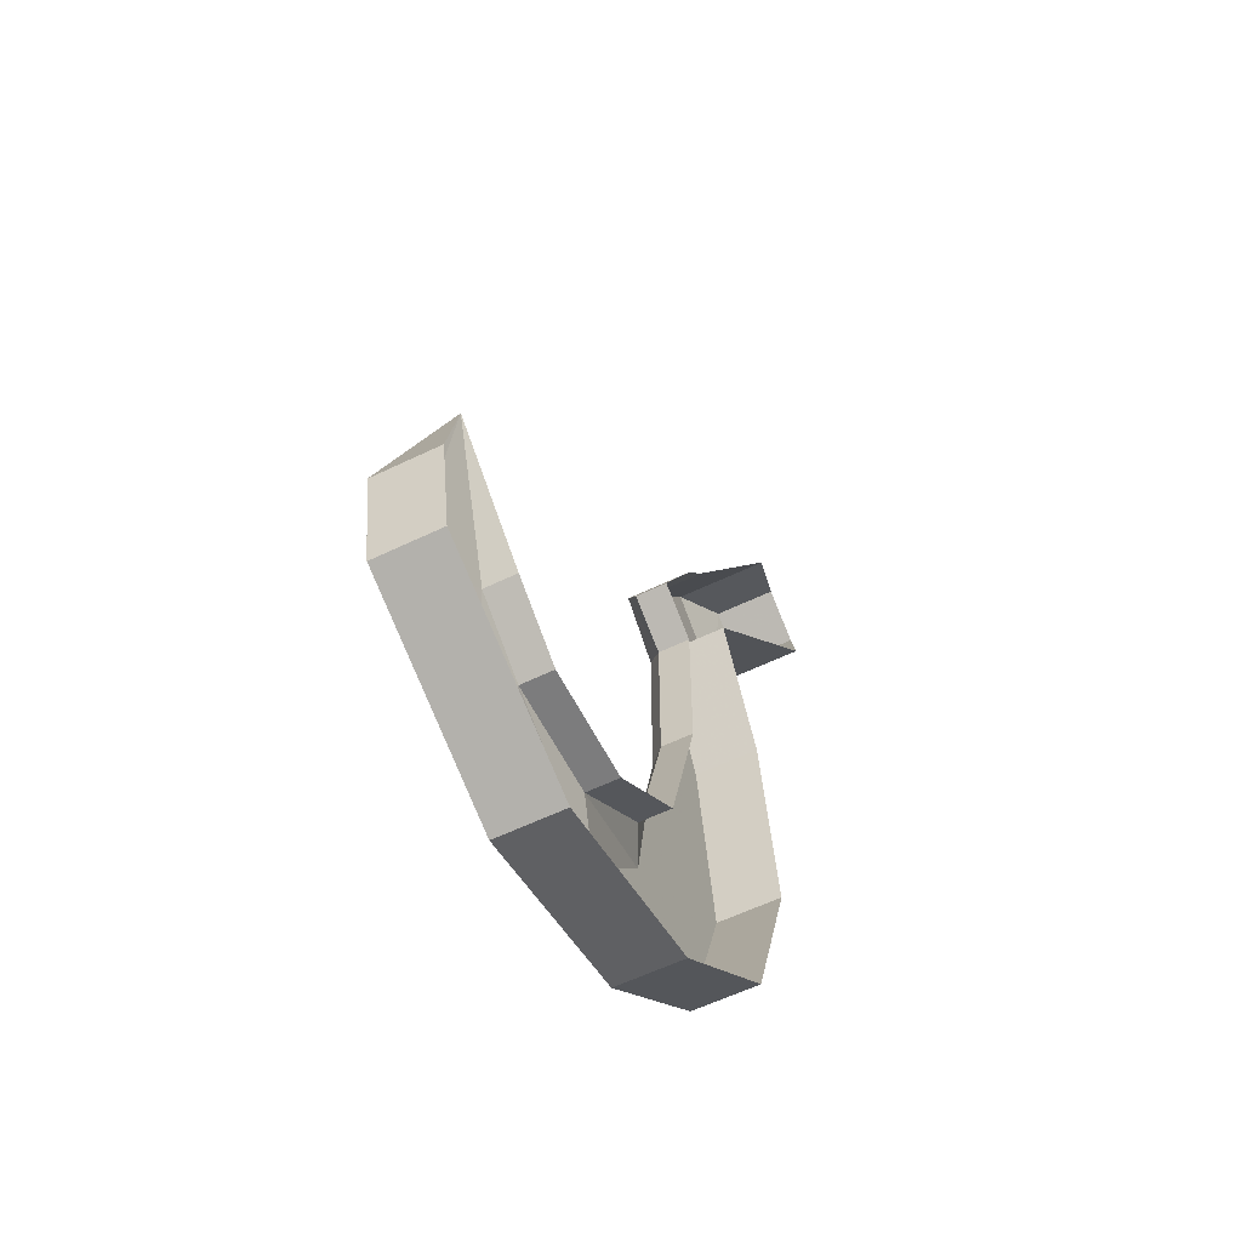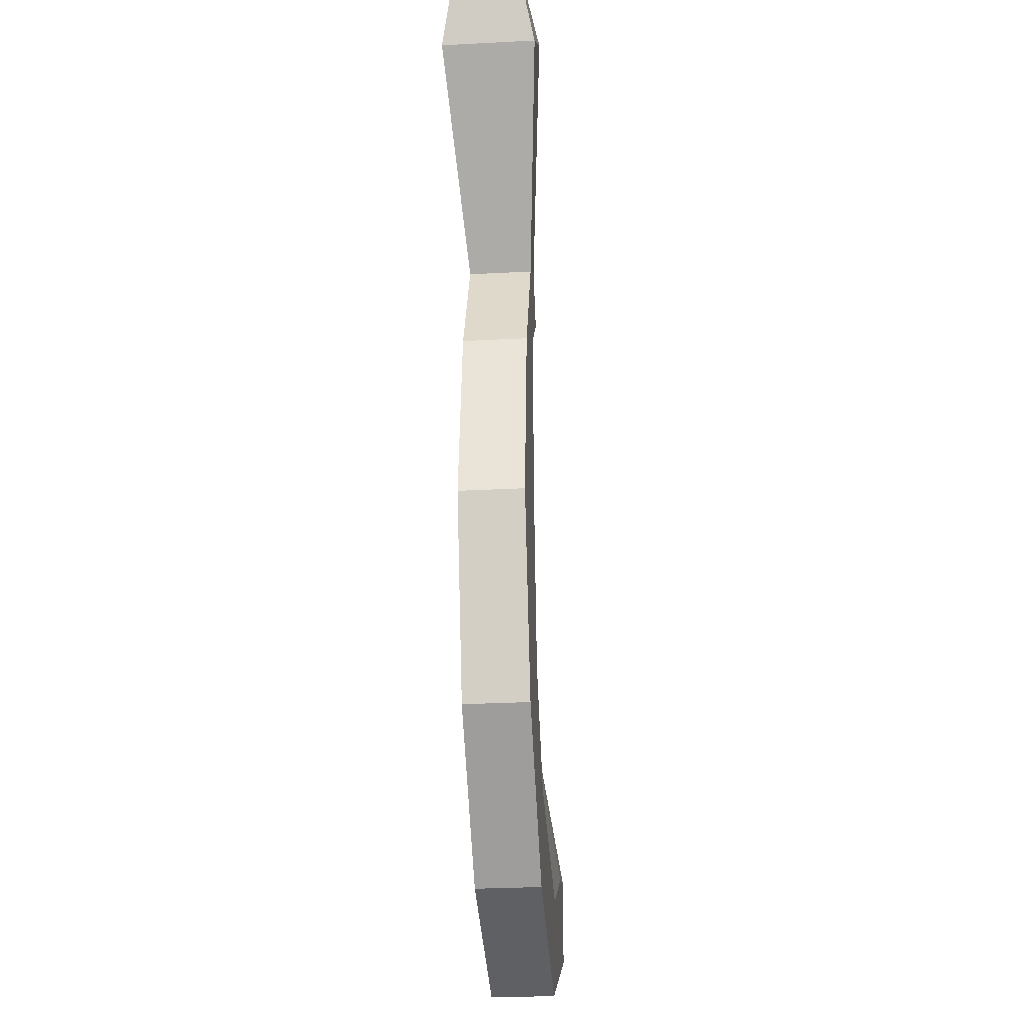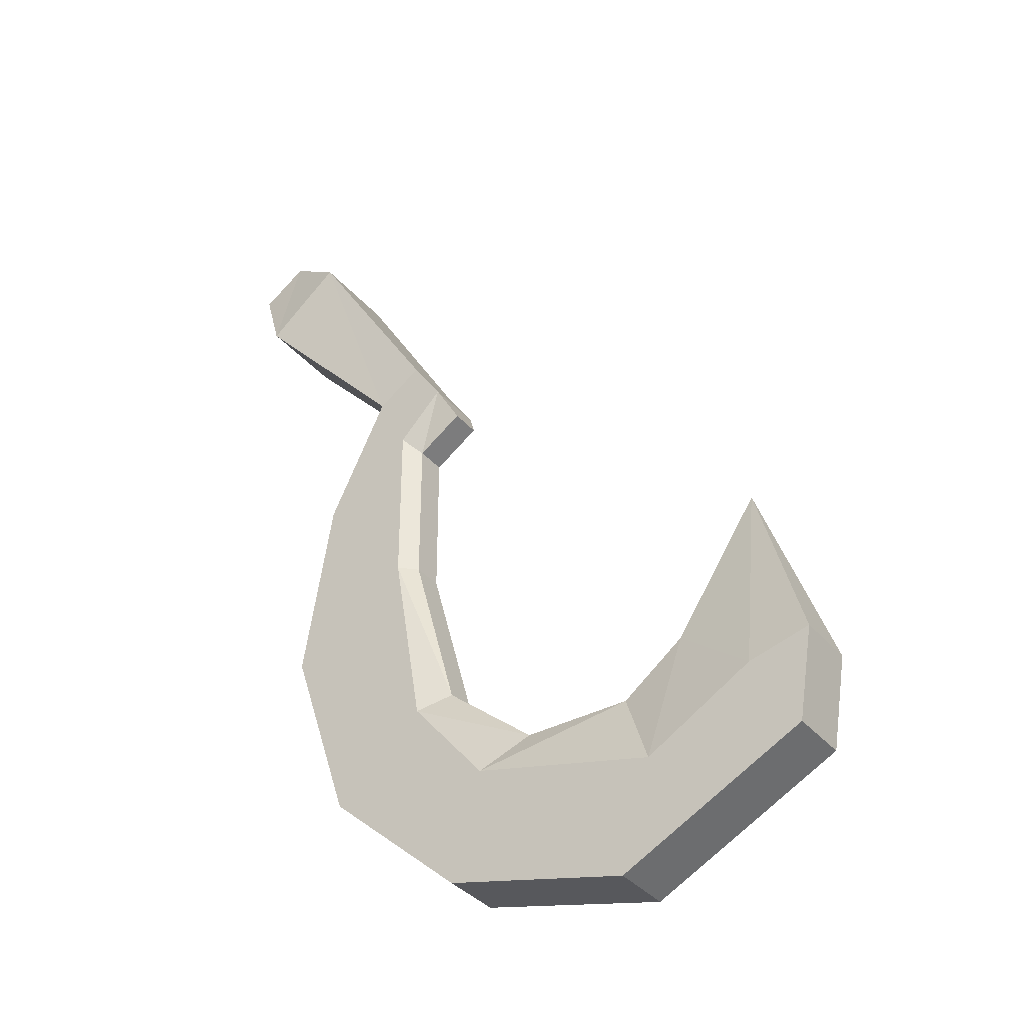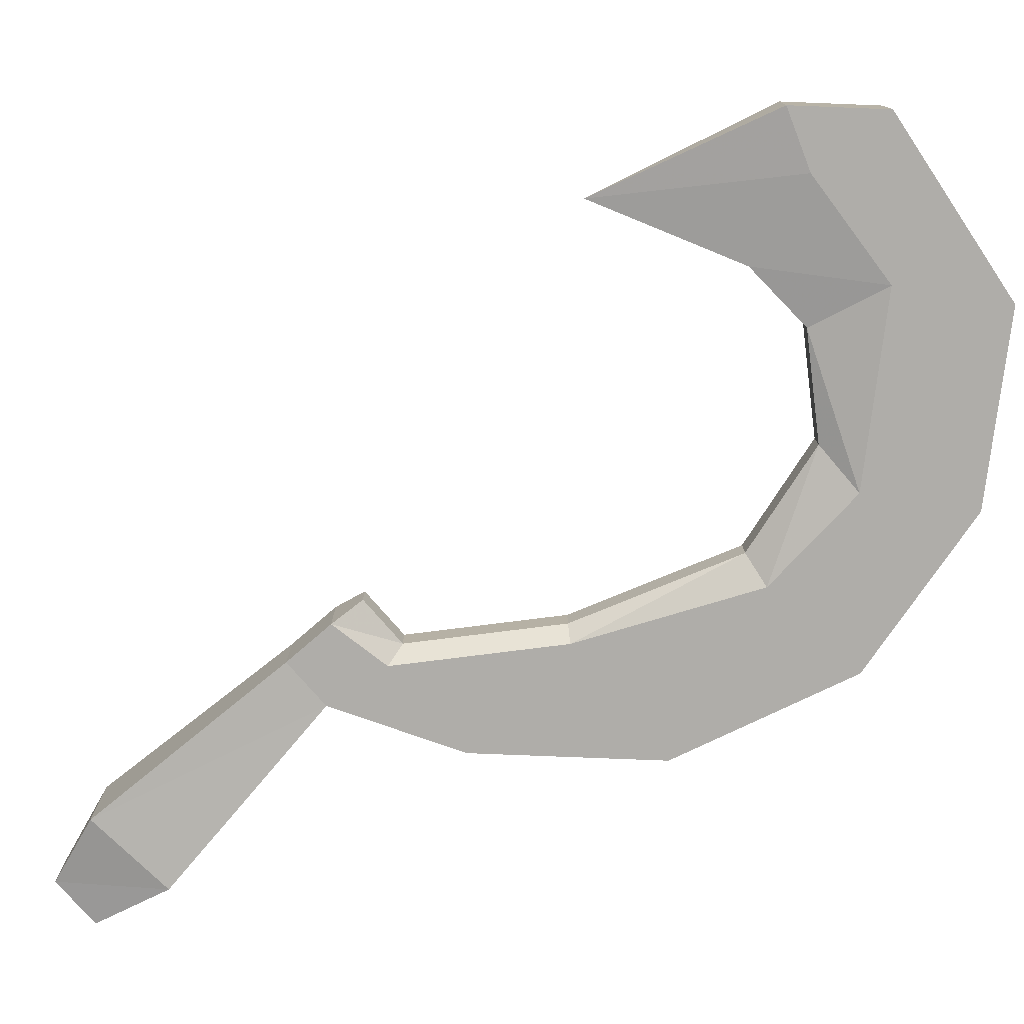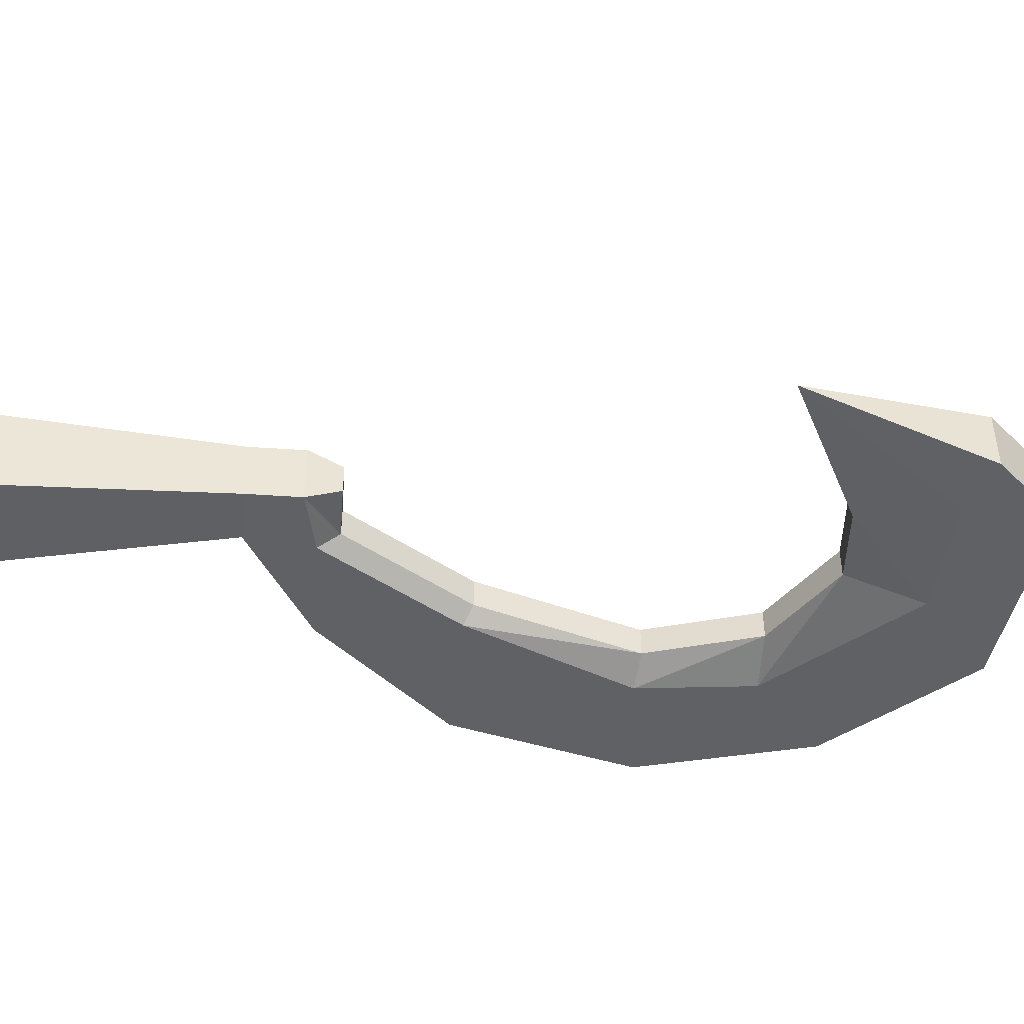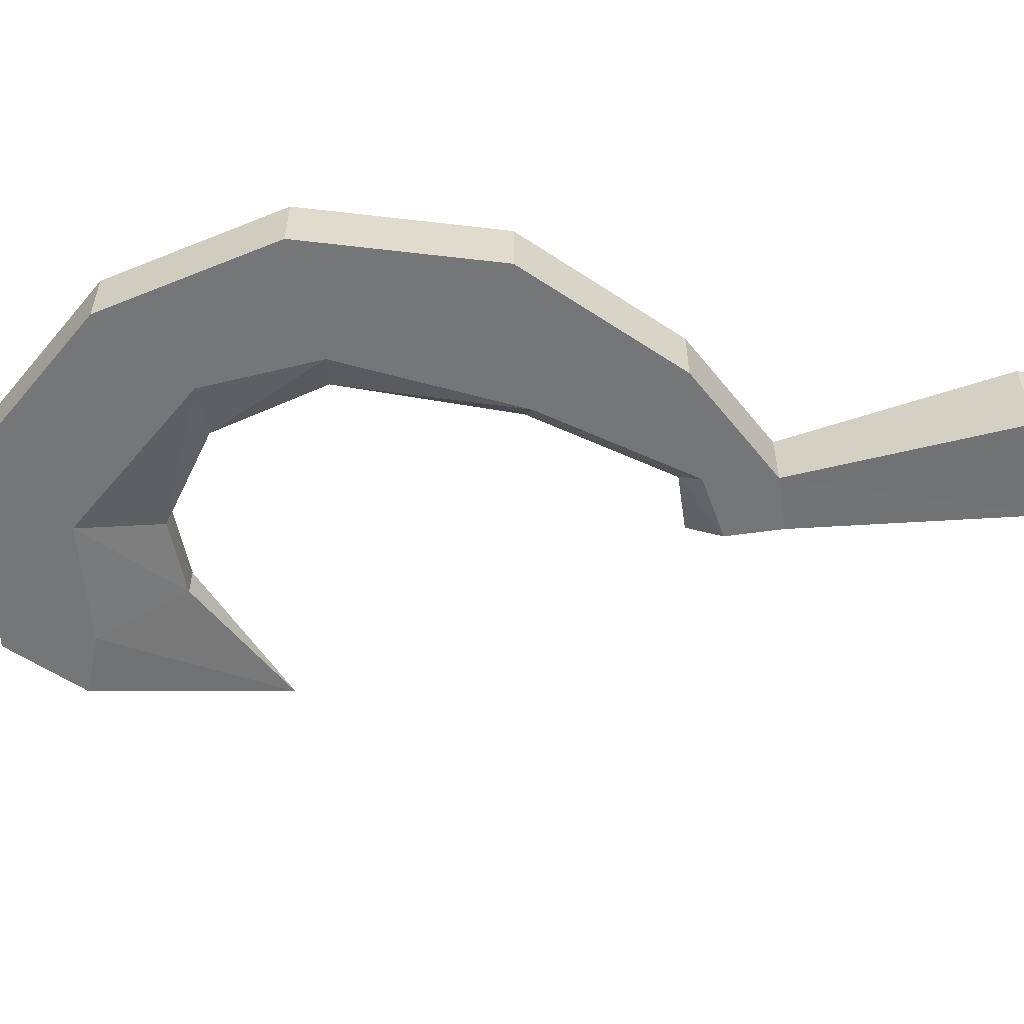
<metadata>
{"format":"obj","ext":"obj","renderer":"f3d","projection":"perspective","resolution":1024,"background":"white","views":[{"elev":-58.8,"azim":116.5,"up":"+Z"},{"elev":-29.5,"azim":-85.6,"up":"+Z"},{"elev":-36.5,"azim":34.9,"up":"+Z"},{"elev":-77.4,"azim":97.2,"up":"+Y"},{"elev":-45.4,"azim":51.8,"up":"+Y"},{"elev":-56.8,"azim":-115.4,"up":"+Y"}]}
</metadata>
<code>
v -0.04688 -0.03125 0.1094
v -0.04688 -0.01562 0.1094
v -0.05469 -0.007812 0.125
v -0.05469 -0.03906 0.125
v -0.07031 -0.03125 0.09375
v -0.07031 -0.01562 0.09375
v -0.07031 -0.01562 0.01562
v -0.07031 -0.03125 0.01562
v -0.04688 -0.03125 -0.07031
v -0.04688 -0.01562 -0.07031
v 0 -0.03125 -0.1094
v 0 -0.01562 -0.1094
v 0.05469 -0.03125 -0.1094
v 0.05469 -0.01562 -0.1094
v 0.08594 -0.03125 -0.08594
v 0.08594 -0.01562 -0.08594
v 0.125 -0.02344 -0.01562
v 0.125 -0.03906 -0.1172
v 0.1562 -0.03906 -0.1094
v 0.1562 -0.007812 -0.1094
v 0.1484 -0.03906 -0.1562
v 0.1484 -0.007812 -0.1562
v 0.05469 -0.03906 -0.2031
v 0.05469 -0.007812 -0.2031
v -0.03906 -0.007812 -0.1797
v -0.03906 -0.03906 -0.1797
v -0.1094 -0.03906 -0.1172
v -0.1094 -0.007812 -0.1172
v -0.1406 -0.03906 -0.02344
v -0.1406 -0.007812 -0.02344
v -0.125 -0.03906 0.07031
v -0.125 -0.007812 0.07031
v -0.09375 -0.03906 0.1328
v -0.09375 -0.007812 0.1328
v -0.1719 -0.04688 0.2188
v -0.1719 0 0.2188
v -0.1875 -0.03906 0.2578
v -0.1875 -0.007812 0.2578
v -0.1641 -0.03906 0.2734
v -0.1641 -0.007812 0.2734
v -0.1328 -0.04688 0.25
v -0.1328 0 0.25
v -0.07031 -0.03906 0.1484
v -0.07031 -0.007812 0.1484
v -0.07812 -0.03906 0.01562
v -0.0625 -0.03906 -0.07812
v -0.07812 -0.03906 0.1016
v -0.02344 -0.03906 -0.125
v 0.07031 -0.03906 -0.1484
f 1 2 3
f 1 3 4
f 1 4 5
f 1 5 2
f 2 5 6
f 6 5 7
f 7 5 8
f 7 8 9
f 7 9 10
f 10 9 11
f 10 11 12
f 12 11 13
f 12 13 14
f 14 13 15
f 14 15 16
f 16 15 17
f 17 15 18
f 44 43 4
f 44 4 3
f 45 46 9
f 45 9 8
f 45 8 47
f 46 48 11
f 46 11 9
f 48 49 13
f 48 13 11
f 49 18 15
f 49 15 13
f 47 8 5
f 47 5 4
f 17 18 19
f 17 19 20
f 20 19 21
f 20 21 22
f 22 21 23
f 22 23 24
f 24 23 25
f 25 23 26
f 25 26 27
f 25 27 28
f 28 27 29
f 28 29 30
f 30 29 31
f 30 31 32
f 32 31 33
f 32 33 34
f 45 47 31
f 45 31 29
f 45 29 46
f 46 29 27
f 46 27 48
f 47 4 43
f 47 43 33
f 47 33 31
f 21 19 18
f 21 18 23
f 23 18 49
f 23 49 26
f 26 49 48
f 26 48 27
f 34 33 35
f 34 35 36
f 36 35 37
f 36 37 38
f 38 37 39
f 38 39 40
f 40 39 41
f 40 41 42
f 42 41 43
f 42 43 44
f 41 35 33
f 41 33 43
f 39 37 35
f 39 35 41

</code>
